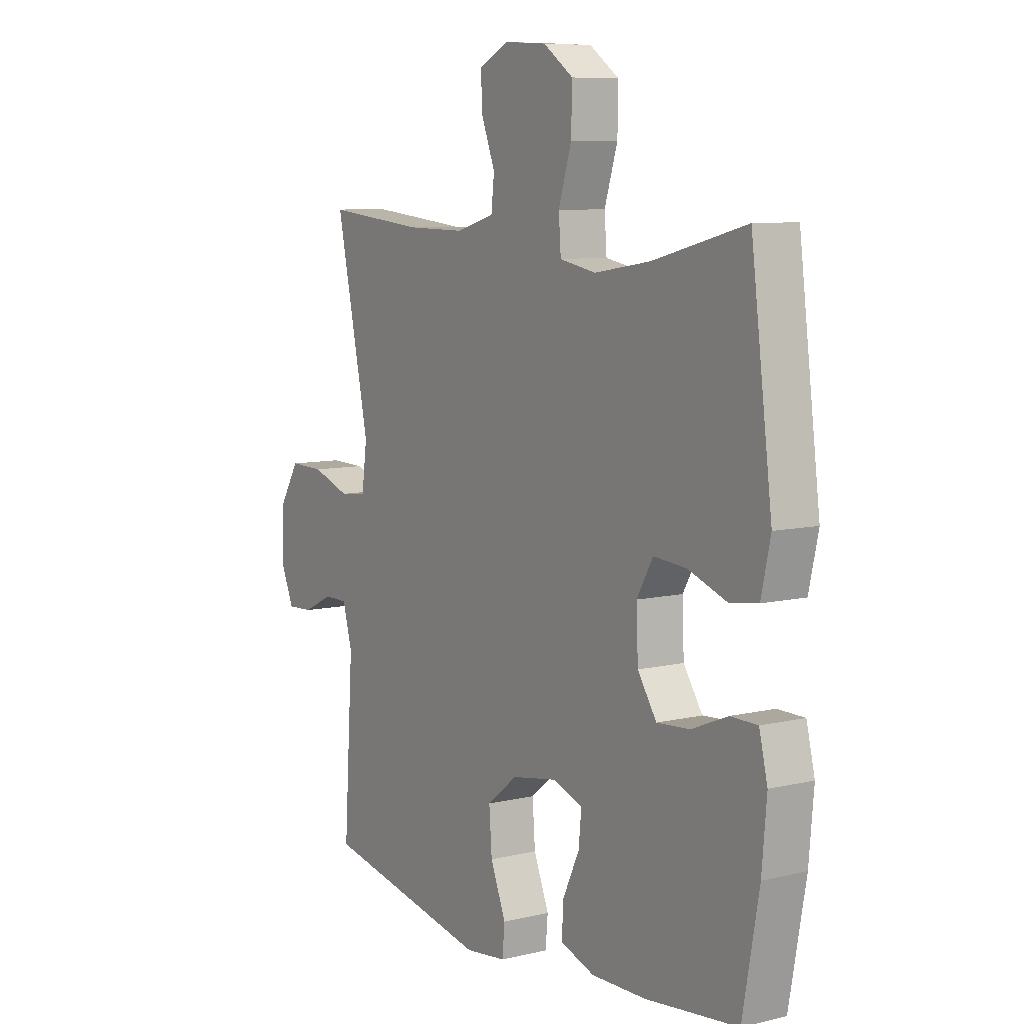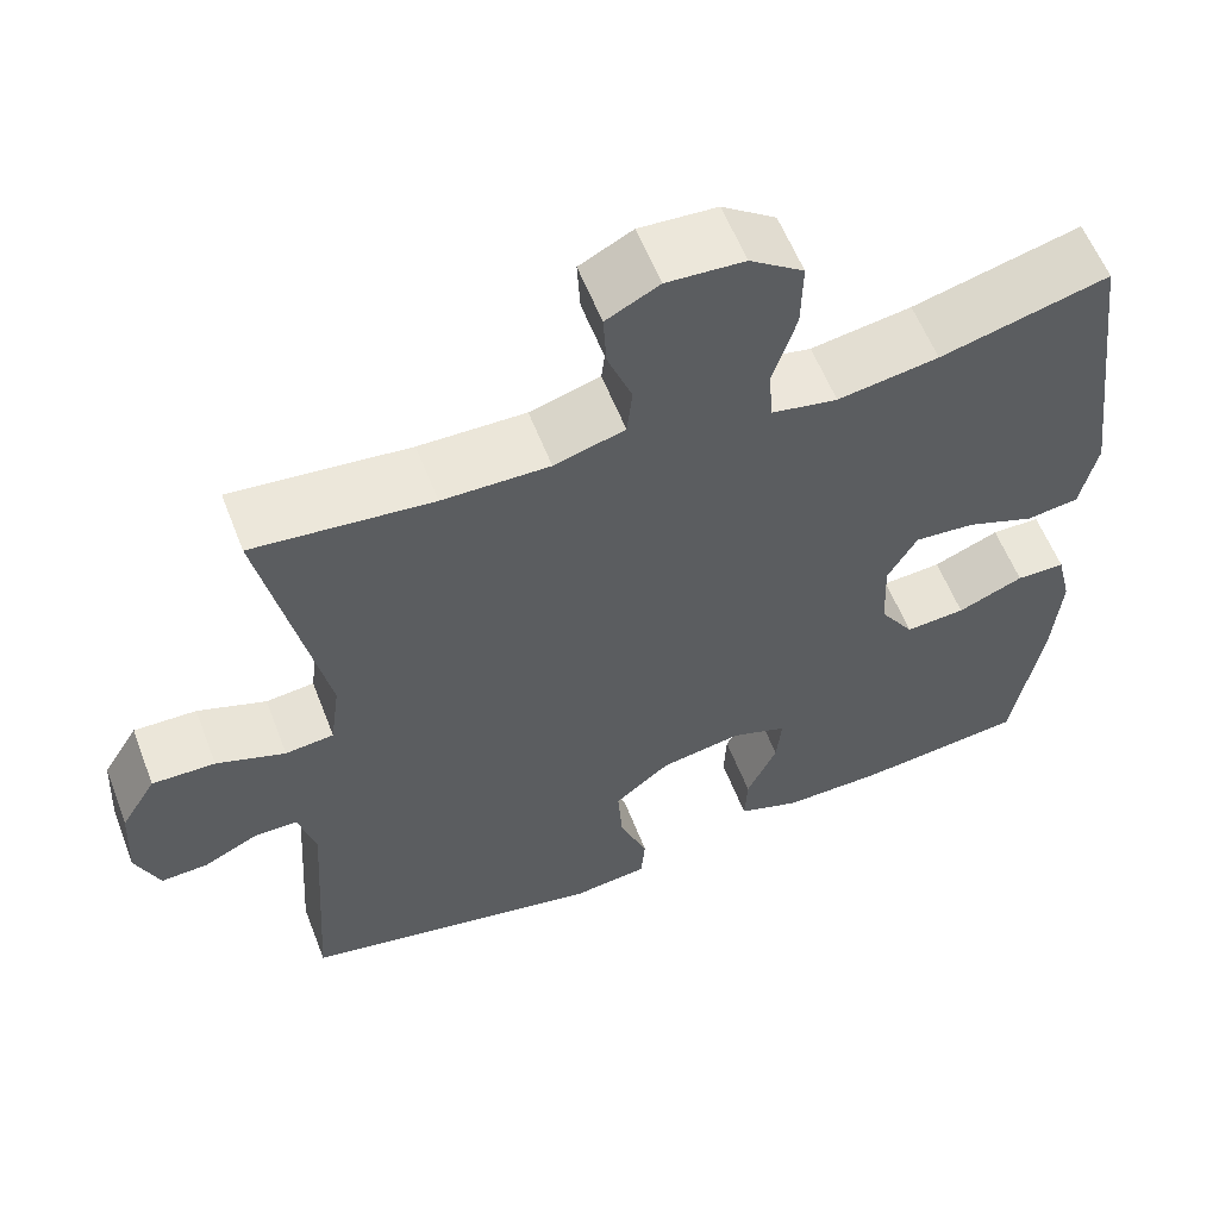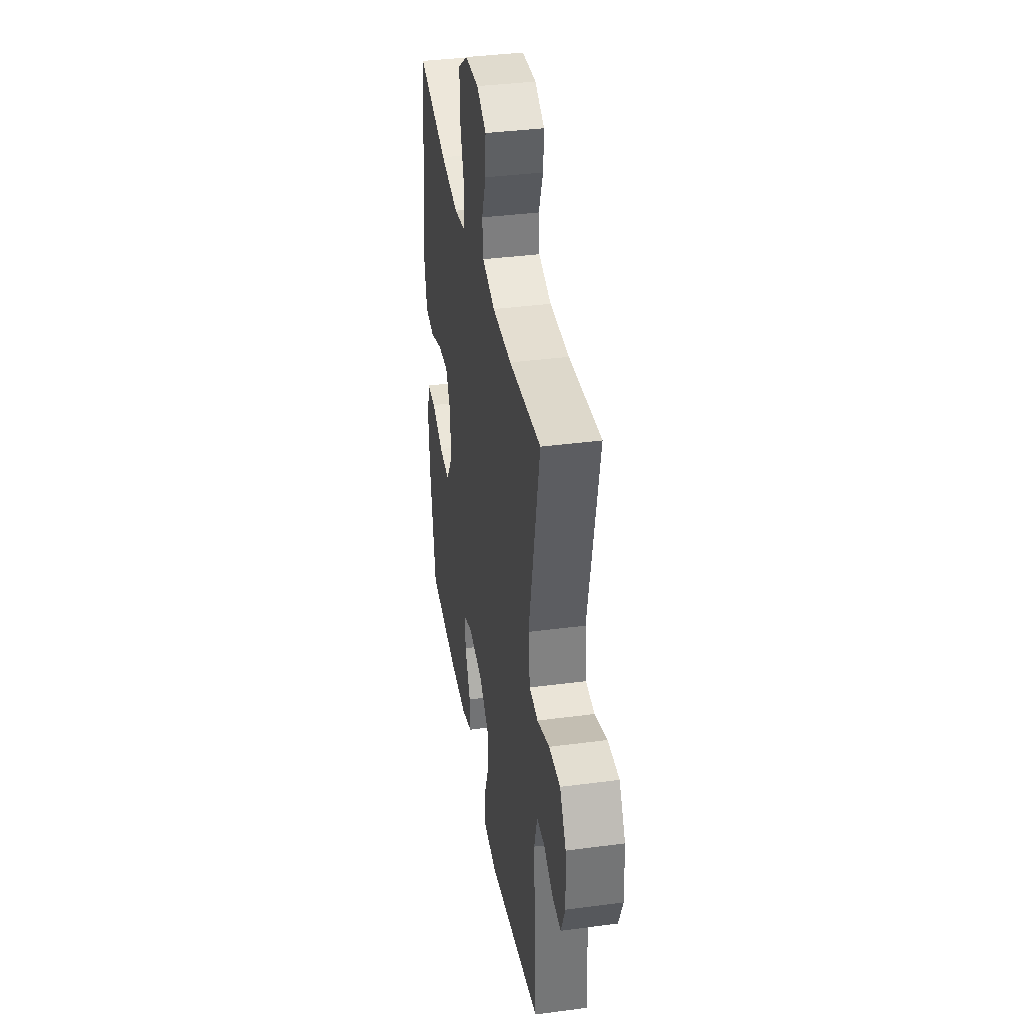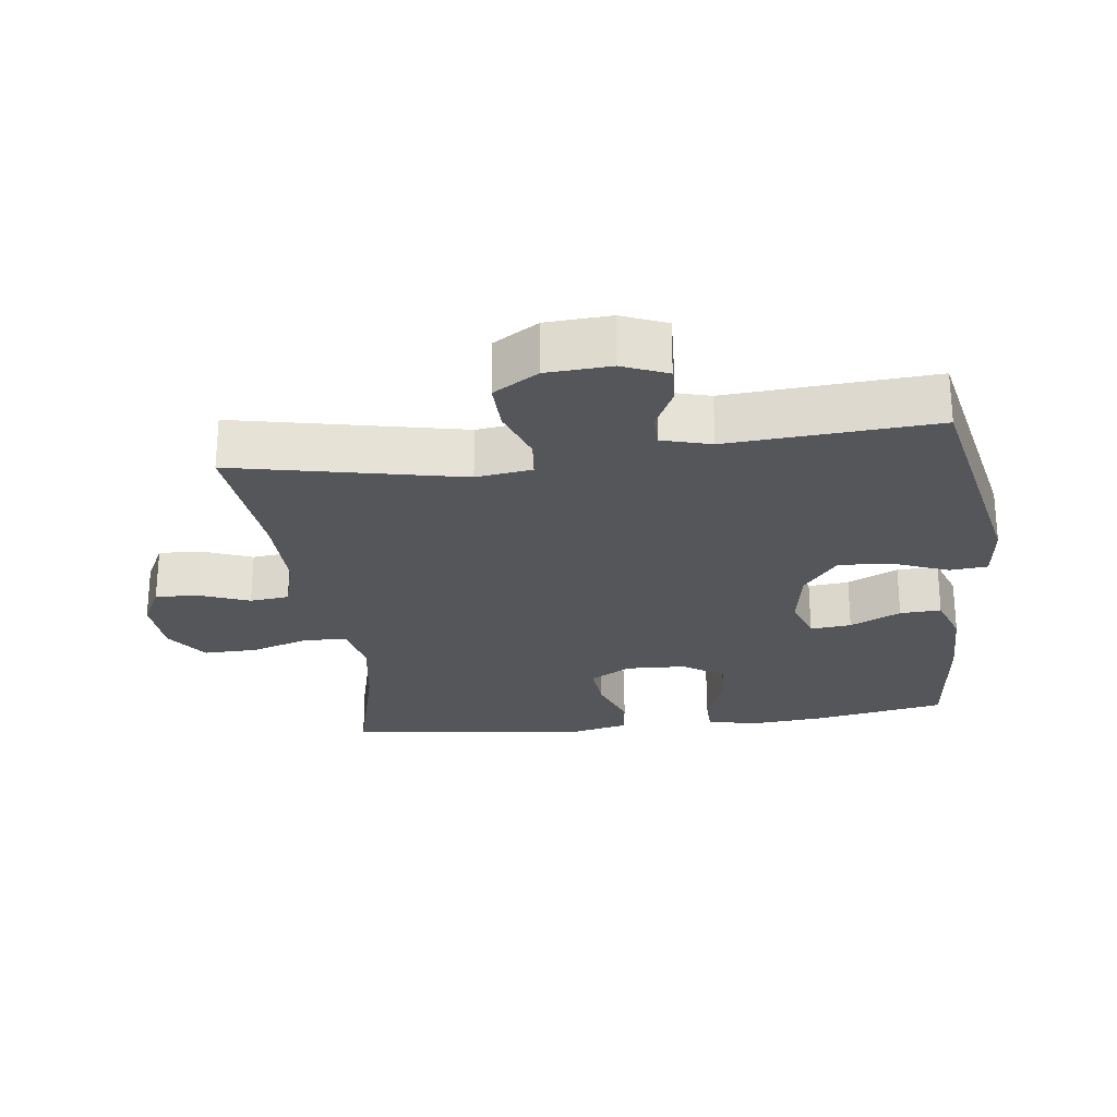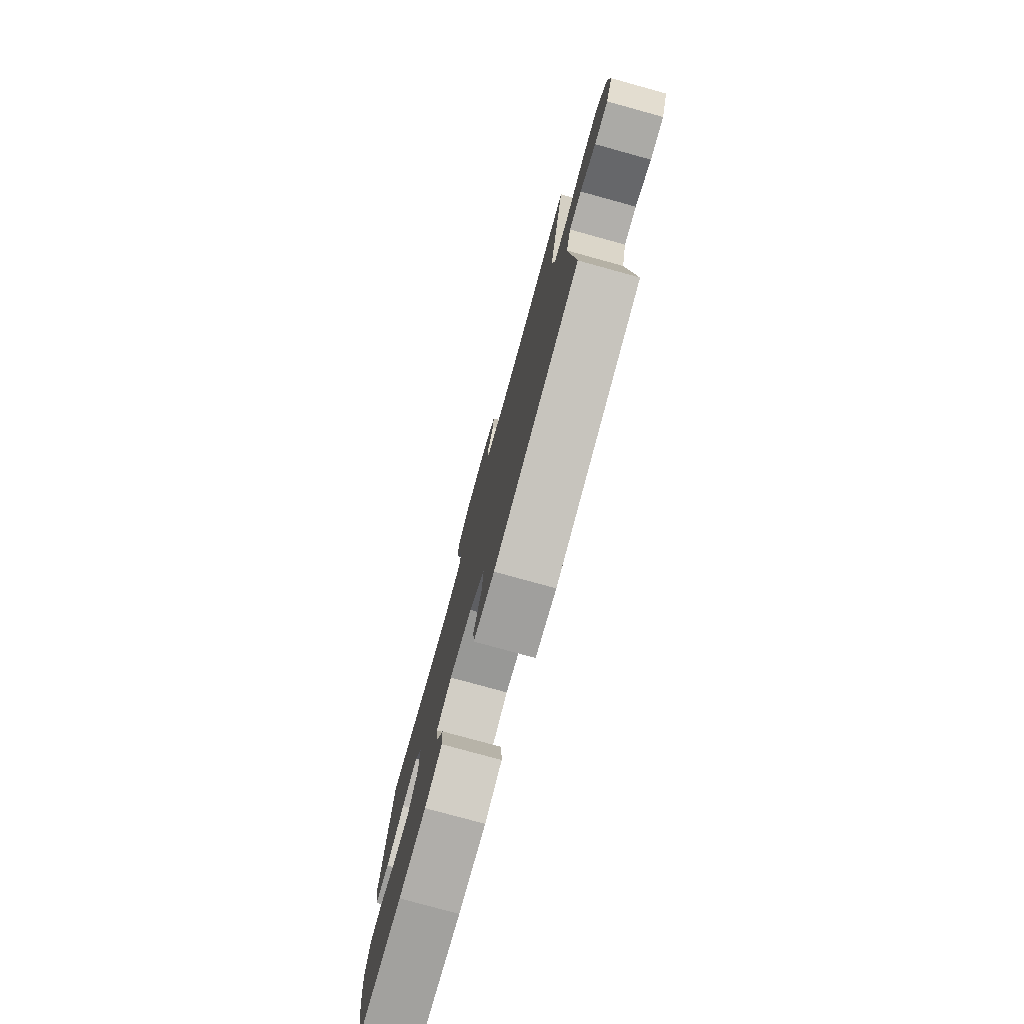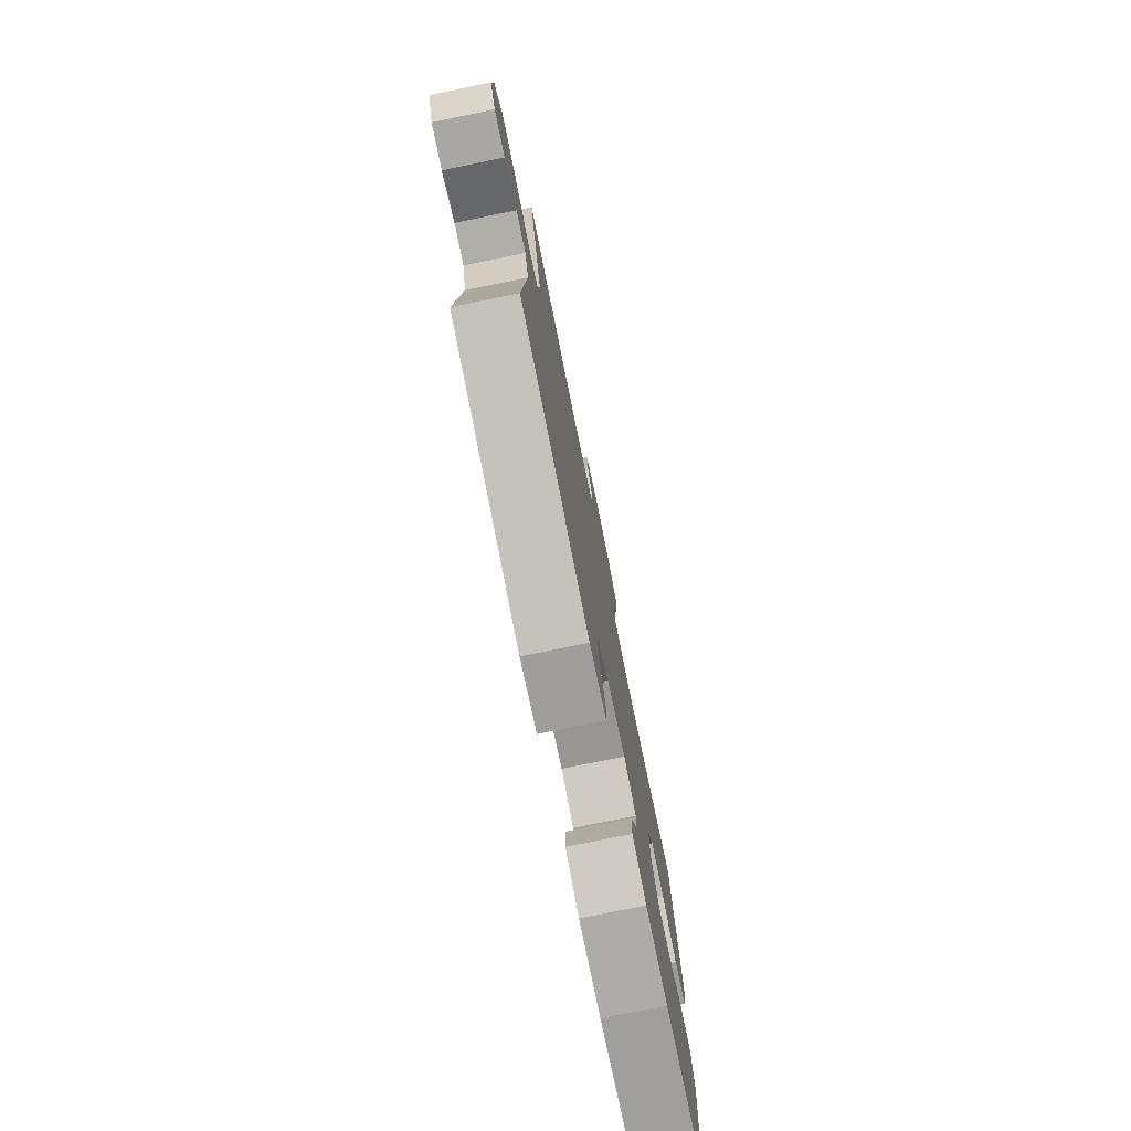
<metadata>
{"format":"obj","ext":"obj","renderer":"f3d","projection":"perspective","resolution":1024,"background":"white","views":[{"elev":8.1,"azim":-123.3,"up":"+Z"},{"elev":58.4,"azim":158.9,"up":"+Z"},{"elev":37.4,"azim":80.4,"up":"+Z"},{"elev":-25.7,"azim":97.3,"up":"+Y"},{"elev":-78.3,"azim":74.6,"up":"+Z"},{"elev":-77.4,"azim":101.5,"up":"+Z"}]}
</metadata>
<code>
o path754
v -0.3196 0.0375 -0.5377
v -0.2003 0.0375 -0.5388
v -0.1256 0.0375 -0.5127
v -0.1286 0.0375 -0.4499
v -0.165 0.0375 -0.3723
v -0.1712 0.0375 -0.3097
v -0.1046 0.0375 -0.2861
v -0.00667 0.0375 -0.303
v 0.05985 0.0375 -0.3563
v 0.05384 0.0375 -0.4376
v 0.02021 0.0375 -0.5218
v 0.02531 0.0375 -0.5795
v 0.1148 0.0375 -0.5902
v 0.4805 0.0375 -0.5158
v 0.46 0.0375 -0.199
v 0.4809 0.0375 -0.1238
v 0.5324 0.0375 -0.1237
v 0.5979 0.0375 -0.1558
v 0.6546 0.0375 -0.1582
v 0.683 0.0375 -0.0896
v 0.6774 0.0375 0.009505
v 0.6352 0.0375 0.0782
v 0.5597 0.0375 0.07631
v 0.4769 0.0375 0.04663
v 0.4185 0.0375 0.05269
v 0.4071 0.0375 0.1383
v 0.4805 0.0375 0.4859
v 0.2661 0.0375 0.4636
v 0.1374 0.0375 0.4615
v 0.05245 0.0375 0.4857
v 0.04591 0.0375 0.5455
v 0.0753 0.0375 0.6216
v 0.07895 0.0375 0.6873
v 0.01509 0.0375 0.7201
v -0.07827 0.0375 0.7143
v -0.1432 0.0375 0.6681
v -0.1415 0.0375 0.5856
v -0.1132 0.0375 0.4949
v -0.1181 0.0375 0.4299
v -0.1975 0.0375 0.4146
v -0.3188 0.0375 0.4336
v -0.5214 0.0375 0.4859
v -0.5679 0.0375 0.1193
v -0.5477 0.0375 0.02784
v -0.4849 0.0375 0.01948
v -0.4021 0.0375 0.05044
v -0.3301 0.0375 0.05668
v -0.2945 0.0375 -0.005313
v -0.2985 0.0375 -0.09718
v -0.3397 0.0375 -0.1601
v -0.4117 0.0375 -0.1551
v -0.4908 0.0375 -0.1227
v -0.5493 0.0375 -0.1233
v -0.5675 0.0375 -0.1989
v -0.5572 0.0375 -0.3171
v -0.5214 0.0375 -0.5158
v -0.3196 -0.0375 -0.5377
v -0.2003 -0.0375 -0.5388
v -0.1256 -0.0375 -0.5127
v -0.1286 -0.0375 -0.4499
v -0.165 -0.0375 -0.3723
v -0.1712 -0.0375 -0.3097
v -0.1046 -0.0375 -0.2861
v -0.00667 -0.0375 -0.303
v 0.05985 -0.0375 -0.3563
v 0.05384 -0.0375 -0.4376
v 0.02021 -0.0375 -0.5218
v 0.02531 -0.0375 -0.5795
v 0.1148 -0.0375 -0.5902
v 0.4805 -0.0375 -0.5158
v 0.46 -0.0375 -0.199
v 0.4809 -0.0375 -0.1238
v 0.5324 -0.0375 -0.1237
v 0.5979 -0.0375 -0.1558
v 0.6546 -0.0375 -0.1582
v 0.683 -0.0375 -0.0896
v 0.6774 -0.0375 0.009505
v 0.6352 -0.0375 0.0782
v 0.5597 -0.0375 0.07631
v 0.4769 -0.0375 0.04663
v 0.4185 -0.0375 0.05269
v 0.4071 -0.0375 0.1383
v 0.4805 -0.0375 0.4859
v 0.2661 -0.0375 0.4636
v 0.1374 -0.0375 0.4615
v 0.05245 -0.0375 0.4857
v 0.04591 -0.0375 0.5455
v 0.0753 -0.0375 0.6216
v 0.07895 -0.0375 0.6873
v 0.01509 -0.0375 0.7201
v -0.07827 -0.0375 0.7143
v -0.1432 -0.0375 0.6681
v -0.1415 -0.0375 0.5856
v -0.1132 -0.0375 0.4949
v -0.1181 -0.0375 0.4299
v -0.1975 -0.0375 0.4146
v -0.3188 -0.0375 0.4336
v -0.5214 -0.0375 0.4859
v -0.5679 -0.0375 0.1193
v -0.5477 -0.0375 0.02784
v -0.4849 -0.0375 0.01948
v -0.4021 -0.0375 0.05044
v -0.3301 -0.0375 0.05668
v -0.2945 -0.0375 -0.005313
v -0.2985 -0.0375 -0.09718
v -0.3397 -0.0375 -0.1601
v -0.4117 -0.0375 -0.1551
v -0.4908 -0.0375 -0.1227
v -0.5493 -0.0375 -0.1233
v -0.5675 -0.0375 -0.1989
v -0.5572 -0.0375 -0.3171
v -0.5214 -0.0375 -0.5158
v 0.02531 0.0375 -0.5795
v 0.02531 0.0375 -0.5795
v 0.1148 0.0375 -0.5902
v 0.02021 0.0375 -0.5218
v -0.3196 0.0375 -0.5377
v -0.2003 0.0375 -0.5388
v -0.1256 0.0375 -0.5127
v -0.1256 0.0375 -0.5127
v 0.4805 0.0375 -0.5158
v 0.4805 0.0375 -0.5158
v 0.05384 0.0375 -0.4376
v -0.5214 0.0375 -0.5158
v -0.5214 0.0375 -0.5158
v -0.1286 0.0375 -0.4499
v -0.165 0.0375 -0.3723
v 0.05985 0.0375 -0.3563
v -0.5572 0.0375 -0.3171
v -0.1712 0.0375 -0.3097
v -0.1712 0.0375 -0.3097
v -0.00667 0.0375 -0.303
v -0.5675 0.0375 -0.1989
v 0.46 0.0375 -0.199
v -0.1046 0.0375 -0.2861
v 0.4809 0.0375 -0.1238
v 0.4809 0.0375 -0.1238
v -0.5493 0.0375 -0.1233
v -0.5493 0.0375 -0.1233
v -0.3397 0.0375 -0.1601
v -0.3397 0.0375 -0.1601
v -0.4117 0.0375 -0.1551
v -0.2985 0.0375 -0.09718
v 0.5979 0.0375 -0.1558
v 0.6546 0.0375 -0.1582
v 0.6546 0.0375 -0.1582
v 0.683 0.0375 -0.0896
v 0.5324 0.0375 -0.1237
v -0.4908 0.0375 -0.1227
v -0.2945 0.0375 -0.005313
v 0.6774 0.0375 0.009505
v -0.3301 0.0375 0.05668
v -0.3301 0.0375 0.05668
v 0.6352 0.0375 0.0782
v -0.5477 0.0375 0.02784
v -0.5477 0.0375 0.02784
v -0.4849 0.0375 0.01948
v -0.4021 0.0375 0.05044
v -0.5679 0.0375 0.1193
v 0.4769 0.0375 0.04663
v 0.4185 0.0375 0.05269
v 0.4185 0.0375 0.05269
v 0.5597 0.0375 0.07631
v 0.4071 0.0375 0.1383
v -0.5214 0.0375 0.4859
v -0.5214 0.0375 0.4859
v -0.1975 0.0375 0.4146
v -0.3188 0.0375 0.4336
v -0.1181 0.0375 0.4299
v -0.1181 0.0375 0.4299
v -0.1132 0.0375 0.4949
v 0.2661 0.0375 0.4636
v 0.1374 0.0375 0.4615
v 0.4805 0.0375 0.4859
v 0.4805 0.0375 0.4859
v 0.05245 0.0375 0.4857
v 0.05245 0.0375 0.4857
v 0.04591 0.0375 0.5455
v -0.1415 0.0375 0.5856
v 0.0753 0.0375 0.6216
v -0.1432 0.0375 0.6681
v 0.07895 0.0375 0.6873
v 0.07895 0.0375 0.6873
v -0.07827 0.0375 0.7143
v 0.01509 0.0375 0.7201
v 0.02531 -0.0375 -0.5795
v 0.02531 -0.0375 -0.5795
v 0.1148 -0.0375 -0.5902
v 0.02021 -0.0375 -0.5218
v -0.3196 -0.0375 -0.5377
v -0.2003 -0.0375 -0.5388
v -0.1256 -0.0375 -0.5127
v -0.1256 -0.0375 -0.5127
v 0.4805 -0.0375 -0.5158
v 0.4805 -0.0375 -0.5158
v 0.05384 -0.0375 -0.4376
v -0.5214 -0.0375 -0.5158
v -0.5214 -0.0375 -0.5158
v -0.1286 -0.0375 -0.4499
v -0.165 -0.0375 -0.3723
v 0.05985 -0.0375 -0.3563
v -0.5572 -0.0375 -0.3171
v -0.1712 -0.0375 -0.3097
v -0.1712 -0.0375 -0.3097
v -0.00667 -0.0375 -0.303
v -0.5675 -0.0375 -0.1989
v 0.46 -0.0375 -0.199
v -0.1046 -0.0375 -0.2861
v 0.4809 -0.0375 -0.1238
v 0.4809 -0.0375 -0.1238
v -0.5493 -0.0375 -0.1233
v -0.5493 -0.0375 -0.1233
v -0.3397 -0.0375 -0.1601
v -0.3397 -0.0375 -0.1601
v -0.4117 -0.0375 -0.1551
v -0.2985 -0.0375 -0.09718
v 0.5979 -0.0375 -0.1558
v 0.6546 -0.0375 -0.1582
v 0.6546 -0.0375 -0.1582
v 0.683 -0.0375 -0.0896
v 0.5324 -0.0375 -0.1237
v -0.4908 -0.0375 -0.1227
v -0.2945 -0.0375 -0.005313
v 0.6774 -0.0375 0.009505
v -0.3301 -0.0375 0.05668
v -0.3301 -0.0375 0.05668
v 0.6352 -0.0375 0.0782
v -0.5477 -0.0375 0.02784
v -0.5477 -0.0375 0.02784
v -0.4849 -0.0375 0.01948
v -0.4021 -0.0375 0.05044
v -0.5679 -0.0375 0.1193
v 0.4769 -0.0375 0.04663
v 0.4185 -0.0375 0.05269
v 0.4185 -0.0375 0.05269
v 0.5597 -0.0375 0.07631
v 0.4071 -0.0375 0.1383
v -0.5214 -0.0375 0.4859
v -0.5214 -0.0375 0.4859
v -0.1975 -0.0375 0.4146
v -0.3188 -0.0375 0.4336
v -0.1181 -0.0375 0.4299
v -0.1181 -0.0375 0.4299
v -0.1132 -0.0375 0.4949
v 0.2661 -0.0375 0.4636
v 0.1374 -0.0375 0.4615
v 0.4805 -0.0375 0.4859
v 0.4805 -0.0375 0.4859
v 0.05245 -0.0375 0.4857
v 0.05245 -0.0375 0.4857
v 0.04591 -0.0375 0.5455
v -0.1415 -0.0375 0.5856
v 0.0753 -0.0375 0.6216
v -0.1432 -0.0375 0.6681
v 0.07895 -0.0375 0.6873
v 0.07895 -0.0375 0.6873
v -0.07827 -0.0375 0.7143
v 0.01509 -0.0375 0.7201
f 246 237 245
f 208 216 203
f 231 232 230
f 244 242 249
f 232 231 241
f 206 222 211
f 188 189 186
f 240 225 242
f 234 237 205
f 233 221 236
f 207 201 194
f 196 189 188
f 194 196 188
f 242 225 223
f 213 215 202
f 241 231 225
f 202 215 206
f 237 223 205
f 190 213 202
f 218 220 217
f 221 233 209
f 203 190 200
f 205 223 208
f 230 232 228
f 232 241 238
f 251 252 244
f 236 221 224
f 203 216 213
f 209 234 207
f 206 215 222
f 241 225 240
f 203 213 190
f 252 257 254
f 200 190 191
f 251 244 249
f 257 252 251
f 223 216 208
f 190 202 197
f 207 205 201
f 258 257 253
f 200 191 199
f 242 223 237
f 207 234 205
f 234 209 233
f 253 257 251
f 199 191 192
f 194 201 196
f 246 242 237
f 255 258 253
f 217 220 221
f 249 242 246
f 245 237 247
f 220 224 221
f 227 236 224
f 114 13 69 187
f 11 12 68 67
f 1 2 58 57
f 2 120 193 58
f 13 122 195 69
f 10 11 67 66
f 125 1 57 198
f 3 4 60 59
f 4 5 61 60
f 9 10 66 65
f 55 56 112 111
f 5 131 204 61
f 8 9 65 64
f 54 55 111 110
f 14 15 71 70
f 6 7 63 62
f 7 8 64 63
f 15 137 210 71
f 139 54 110 212
f 141 51 107 214
f 49 50 106 105
f 18 146 219 74
f 19 20 76 75
f 17 18 74 73
f 52 53 109 108
f 51 52 108 107
f 16 17 73 72
f 48 49 105 104
f 20 21 77 76
f 153 48 104 226
f 21 22 78 77
f 156 45 101 229
f 45 46 102 101
f 43 44 100 99
f 24 162 235 80
f 23 24 80 79
f 22 23 79 78
f 46 47 103 102
f 25 26 82 81
f 166 43 99 239
f 40 41 97 96
f 170 40 96 243
f 38 39 95 94
f 28 29 85 84
f 175 28 84 248
f 26 27 83 82
f 29 177 250 85
f 41 42 98 97
f 30 31 87 86
f 37 38 94 93
f 31 32 88 87
f 36 37 93 92
f 32 183 256 88
f 35 36 92 91
f 34 35 91 90
f 33 34 90 89
f 173 172 164
f 135 130 143
f 158 157 159
f 171 176 169
f 159 168 158
f 133 138 149
f 115 113 116
f 167 169 152
f 161 132 164
f 160 163 148
f 134 121 128
f 123 115 116
f 121 115 123
f 169 150 152
f 140 129 142
f 168 152 158
f 129 133 142
f 164 132 150
f 117 129 140
f 145 144 147
f 148 136 160
f 130 127 117
f 132 135 150
f 157 155 159
f 159 165 168
f 178 171 179
f 163 151 148
f 130 140 143
f 136 134 161
f 133 149 142
f 168 167 152
f 130 117 140
f 179 181 184
f 127 118 117
f 178 176 171
f 184 178 179
f 150 135 143
f 117 124 129
f 134 128 132
f 185 180 184
f 127 126 118
f 169 164 150
f 134 132 161
f 161 160 136
f 180 178 184
f 126 119 118
f 121 123 128
f 173 164 169
f 182 180 185
f 144 148 147
f 176 173 169
f 172 174 164
f 147 148 151
f 154 151 163

</code>
